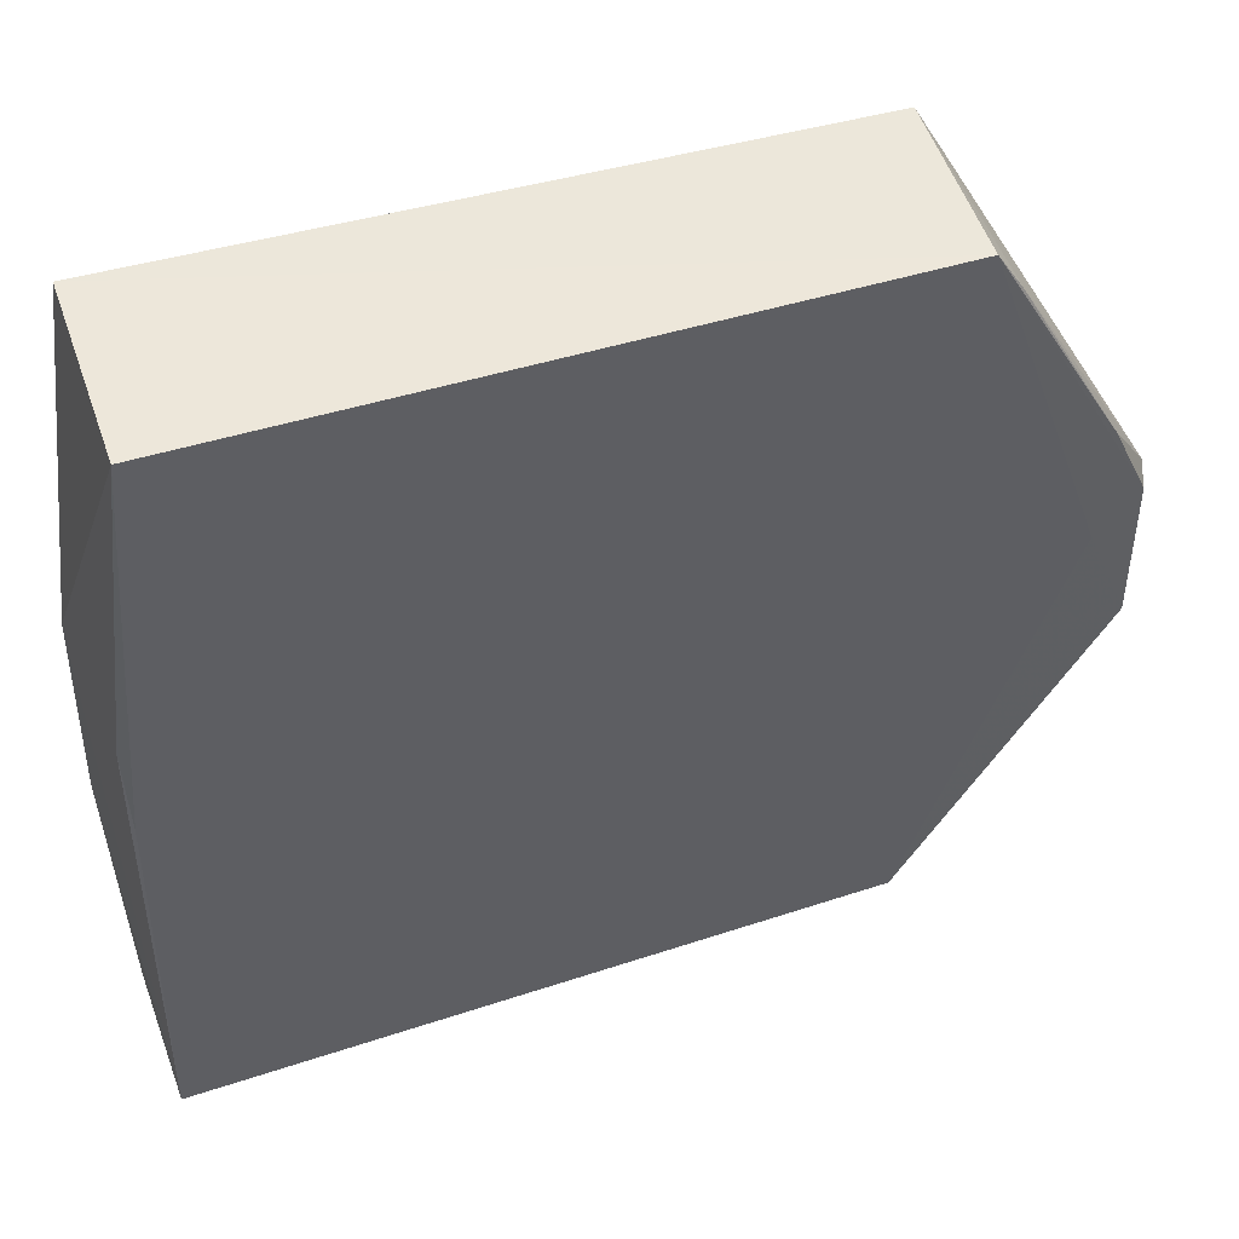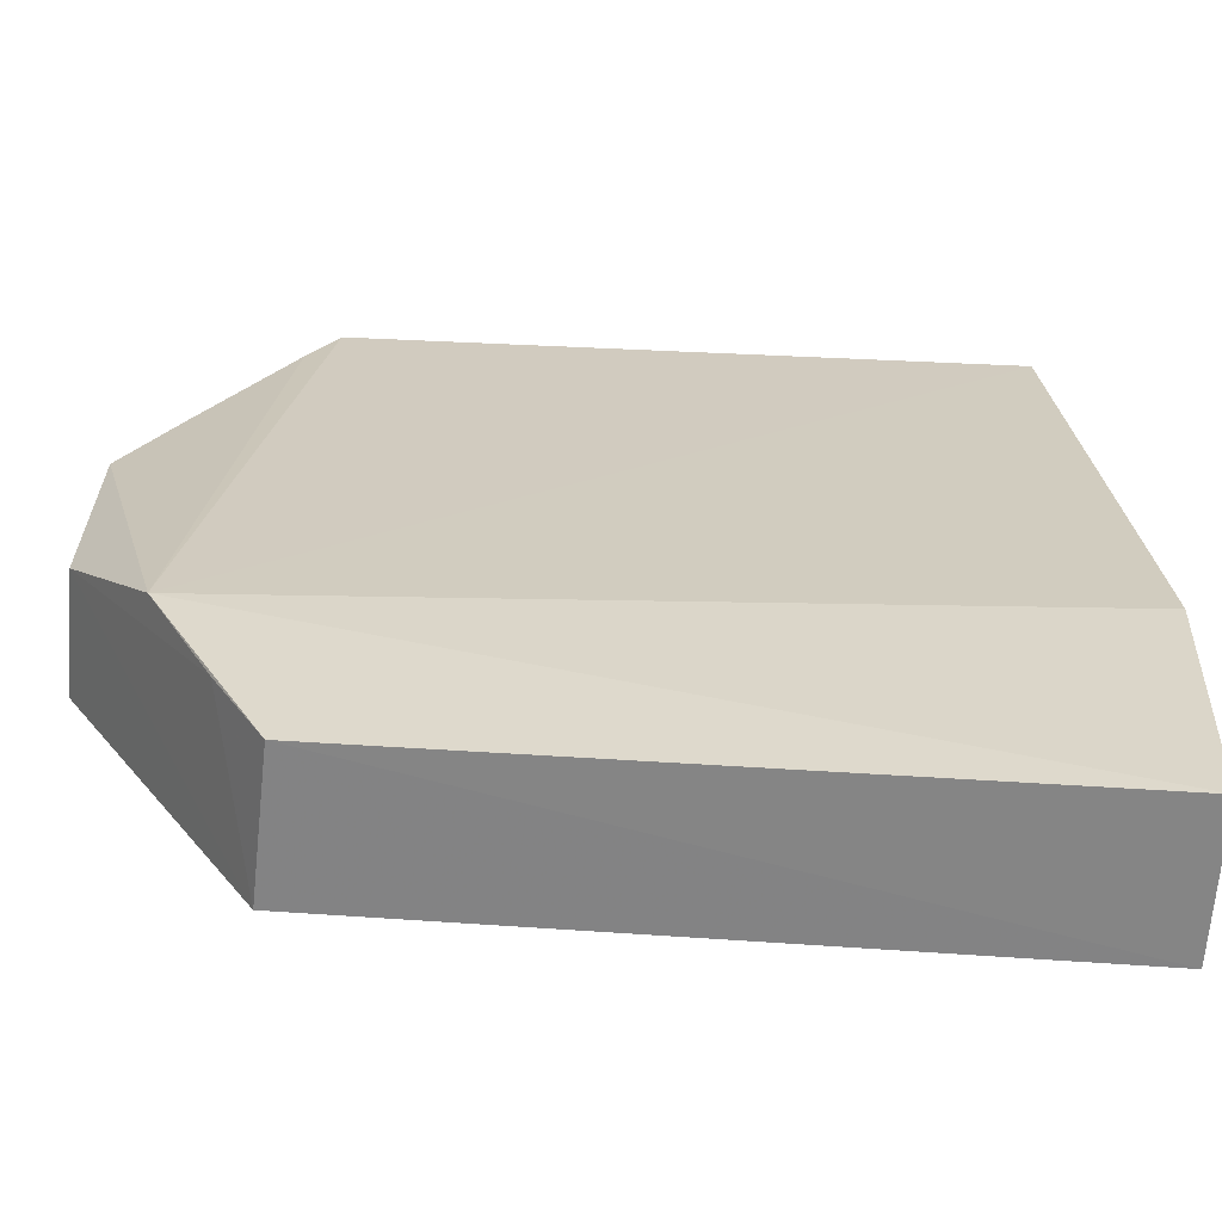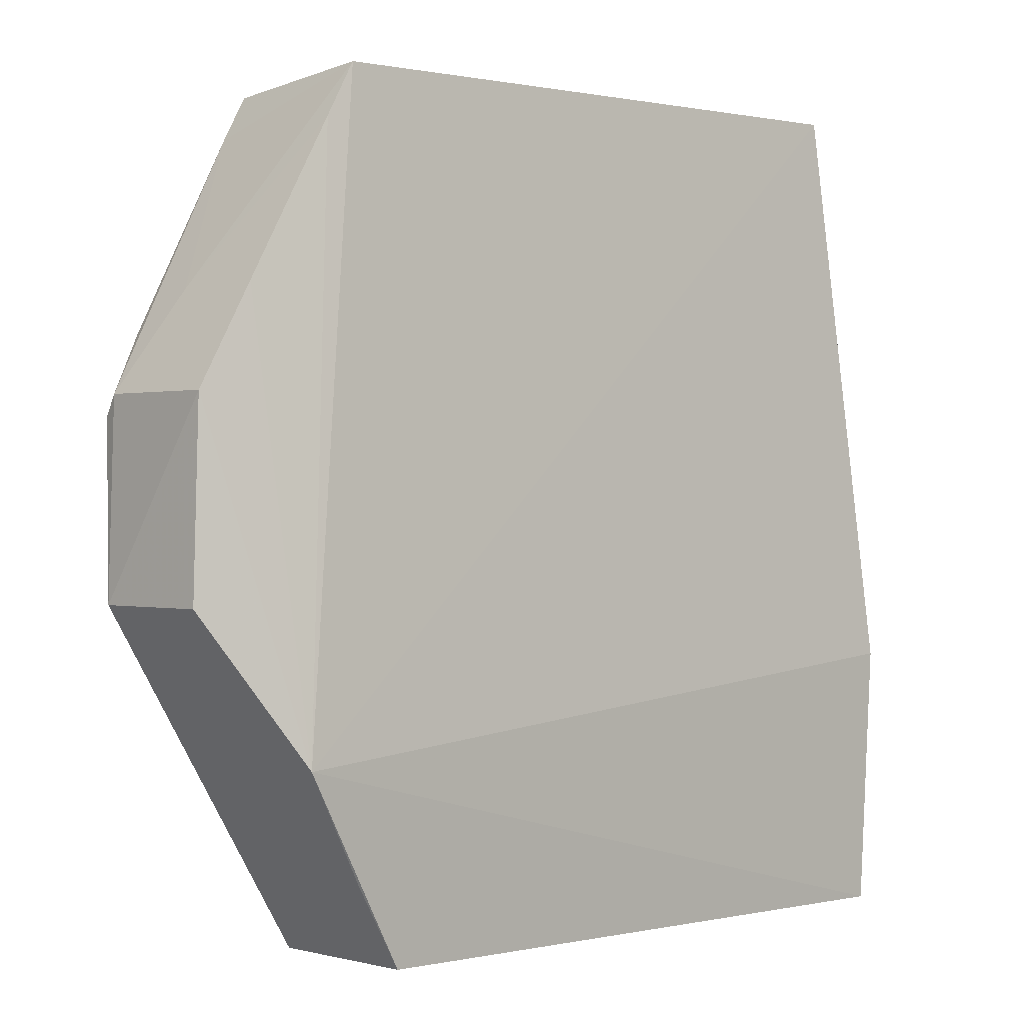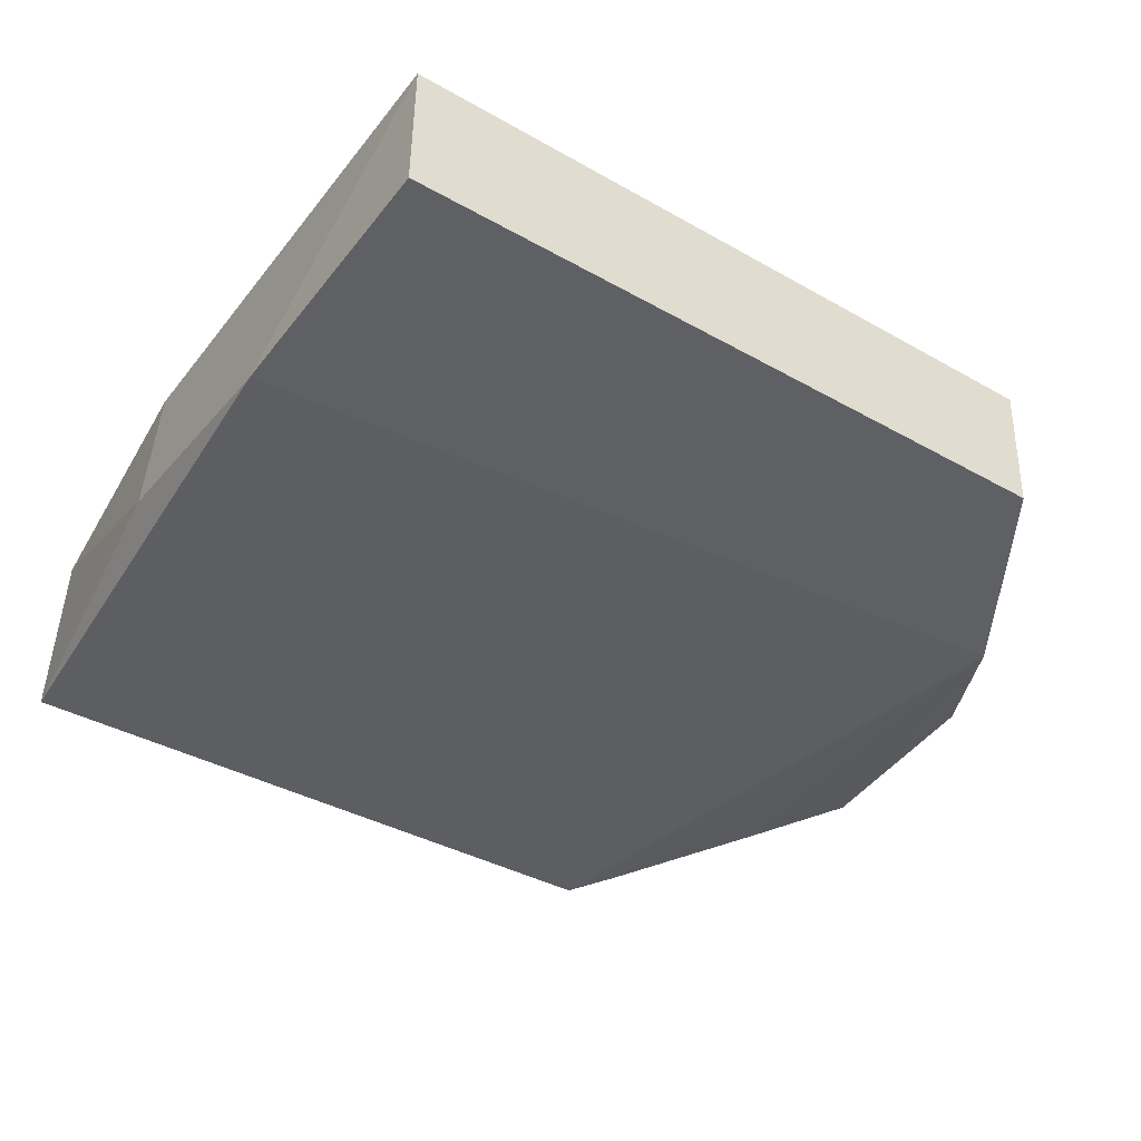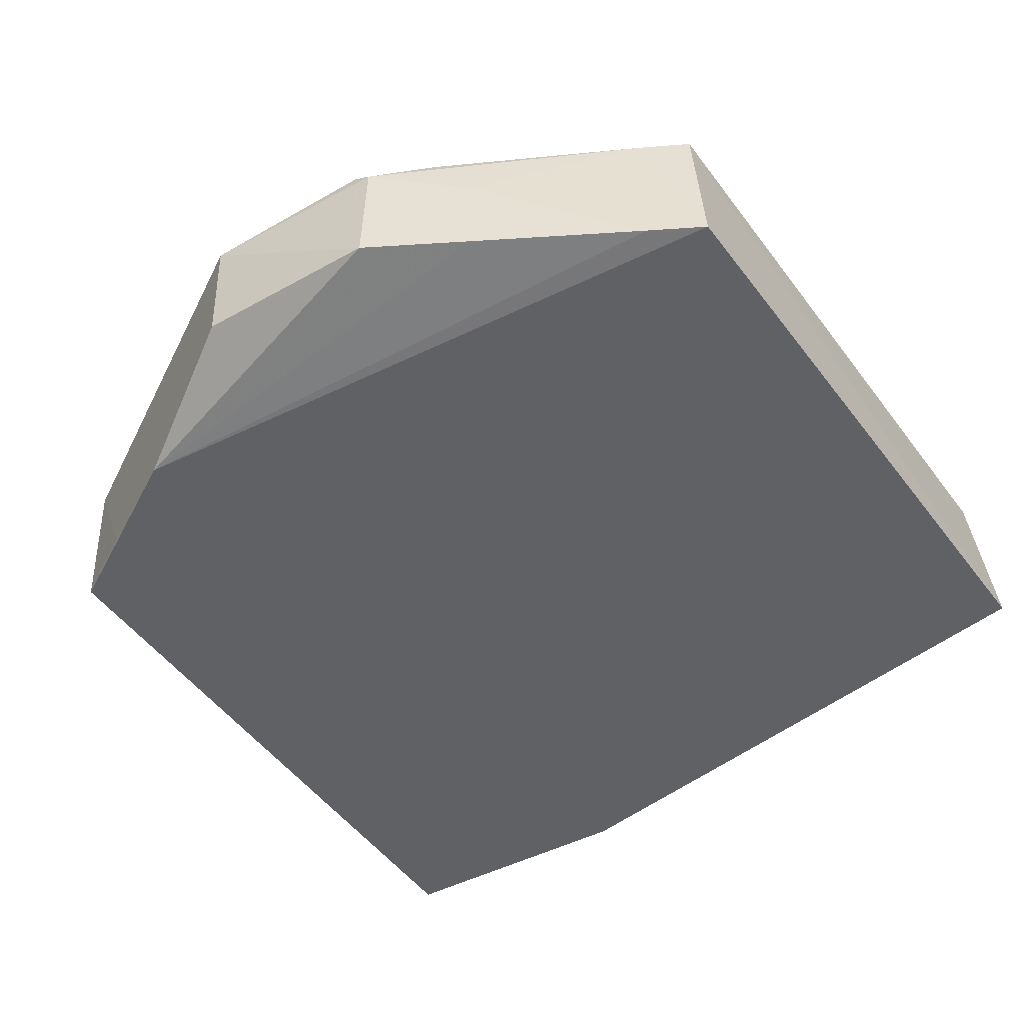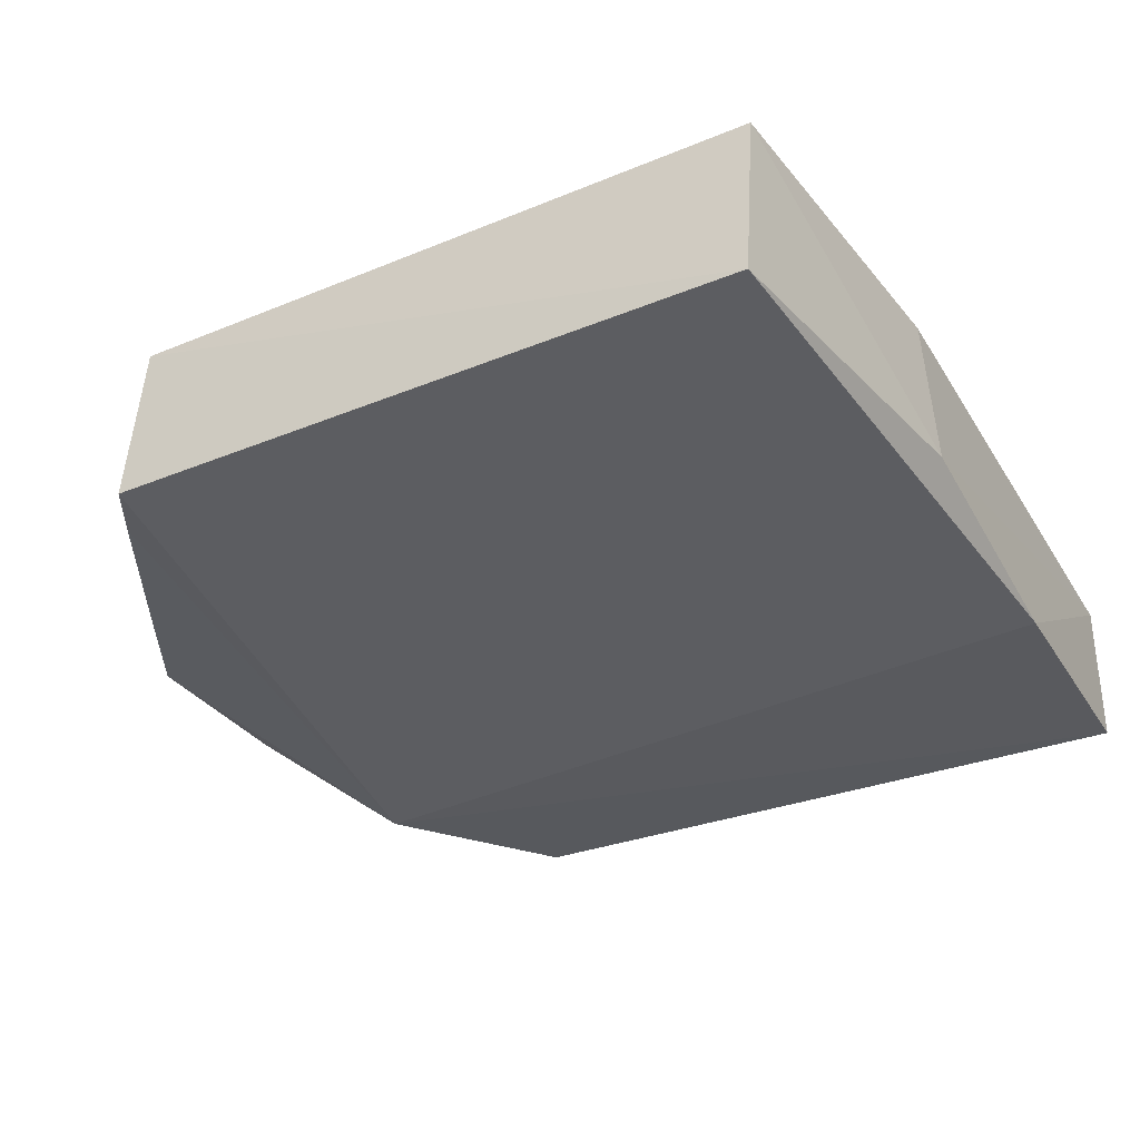
<metadata>
{"format":"obj","ext":"obj","renderer":"f3d","projection":"perspective","resolution":1024,"background":"white","views":[{"elev":46.0,"azim":-19.7,"up":"+Y"},{"elev":-61.7,"azim":176.9,"up":"+Y"},{"elev":0.5,"azim":135.9,"up":"+Y"},{"elev":-43.2,"azim":-32.6,"up":"+Z"},{"elev":-47.0,"azim":124.0,"up":"+Z"},{"elev":-32.1,"azim":-151.0,"up":"+Z"}]}
</metadata>
<code>
v -0.0251 -0.01225 0.02846
v -0.0141 -0.04008 0.02572
v -0.0247 -0.01149 0.01862
v -0.06323 -0.01077 0.01859
v -0.06477 -0.06 0.02464
v -0.01483 -0.02909 0.02624
v -0.01736 -0.0328 0.02702
v -0.0633 -0.01193 0.02893
v -0.02551 -0.05924 0.016
v -0.01459 -0.02911 0.01858
v -0.02345 -0.01482 0.02815
v -0.02499 -0.05915 0.02438
v -0.01496 -0.03026 0.02707
v -0.06558 -0.03018 0.01864
v -0.06479 -0.03566 0.02708
v -0.01926 -0.04831 0.01543
v -0.01781 -0.02345 0.01854
v -0.01793 -0.02356 0.02424
v -0.04317 -0.03566 0.02705
v -0.01713 -0.02579 0.02737
v -0.06481 -0.05999 0.016
v -0.06503 -0.02997 0.02746
v -0.01438 -0.04007 0.01877
v -0.02277 -0.05455 0.0159
v -0.02292 -0.01454 0.01854
v -0.0655 -0.04452 0.01577
f 1 3 4
f 8 1 4
f 8 7 1
f 10 6 2
f 11 3 1
f 12 2 7
f 12 5 9
f 13 7 2
f 13 2 6
f 13 1 7
f 14 8 4
f 16 4 3
f 17 6 10
f 17 10 16
f 18 11 6
f 18 3 11
f 18 6 17
f 19 12 7
f 19 5 12
f 19 15 5
f 19 7 8
f 19 8 15
f 20 13 6
f 20 6 11
f 20 11 1
f 20 1 13
f 21 9 5
f 21 16 9
f 22 14 5
f 22 5 15
f 22 15 8
f 22 8 14
f 23 16 10
f 23 10 2
f 23 2 12
f 24 12 9
f 24 9 16
f 24 23 12
f 24 16 23
f 25 17 16
f 25 16 3
f 25 18 17
f 25 3 18
f 26 21 5
f 26 5 14
f 26 14 4
f 26 4 16
f 26 16 21

</code>
